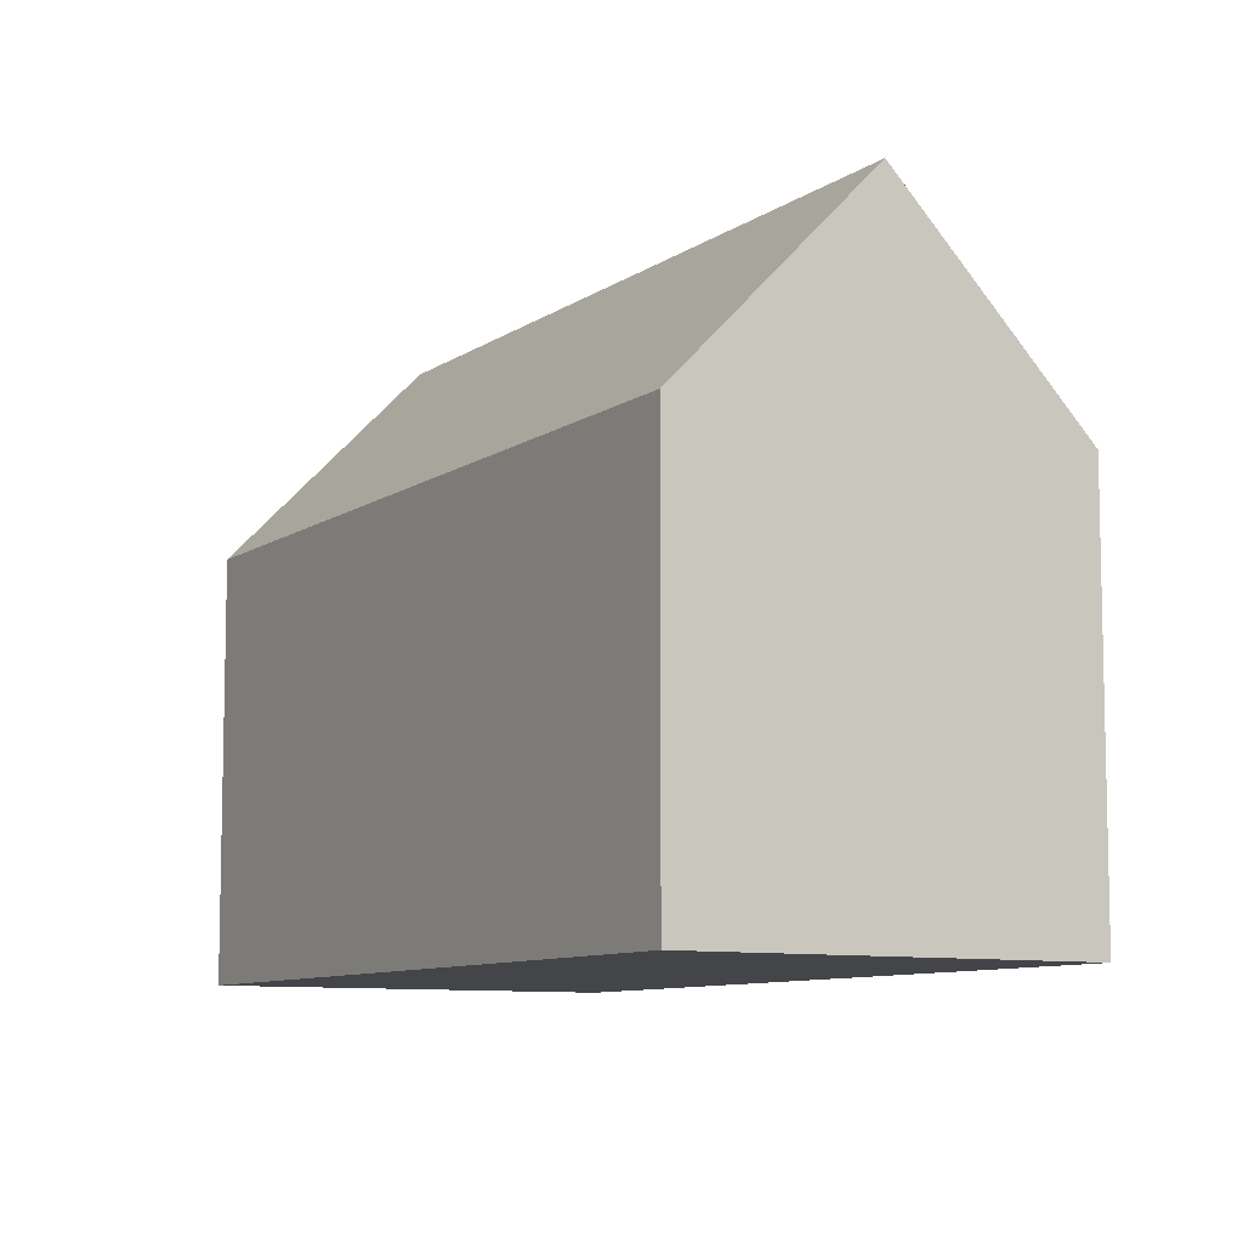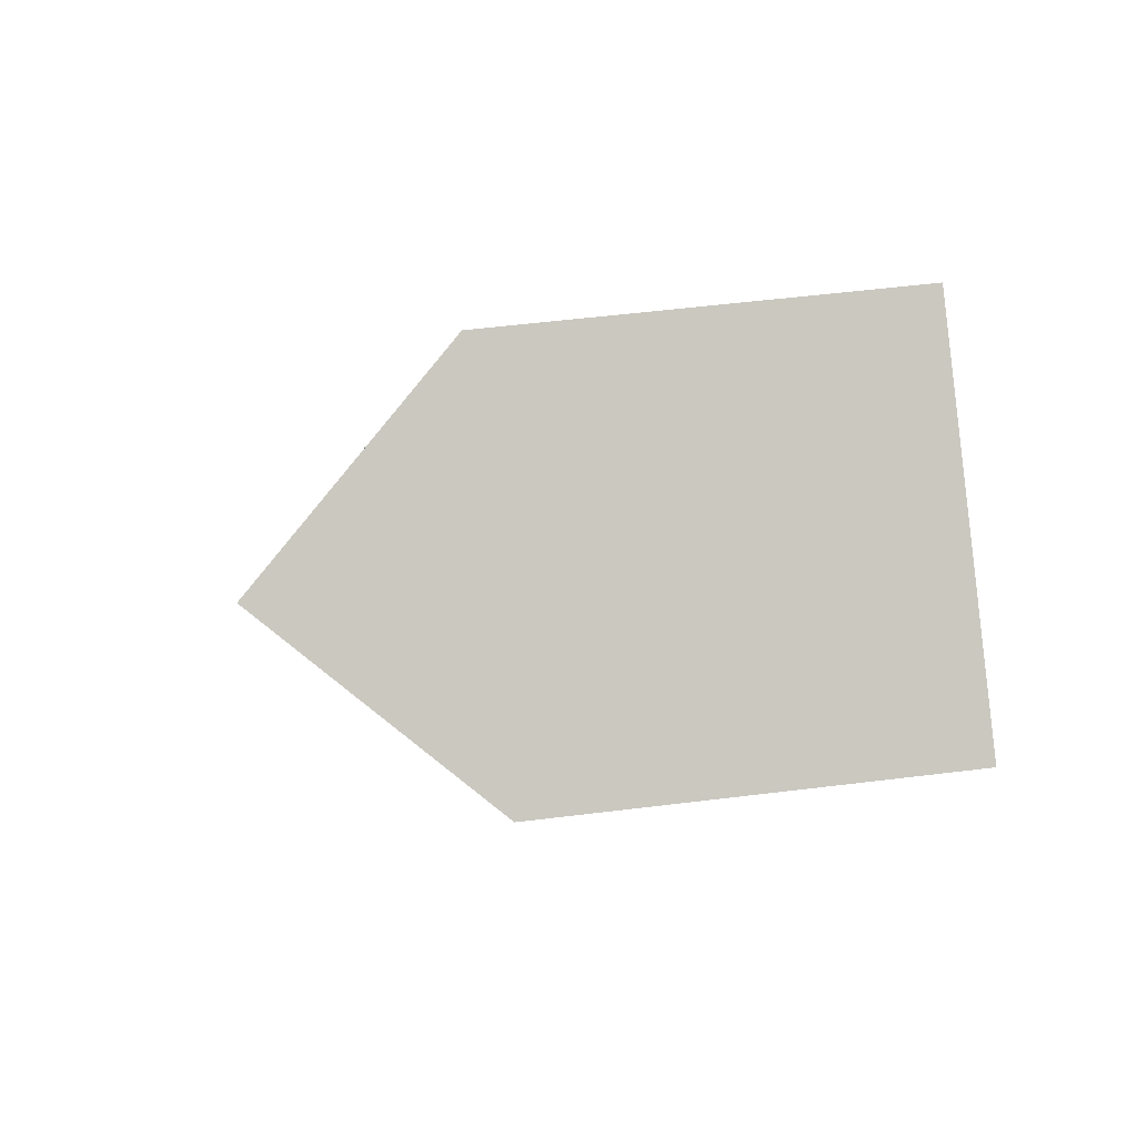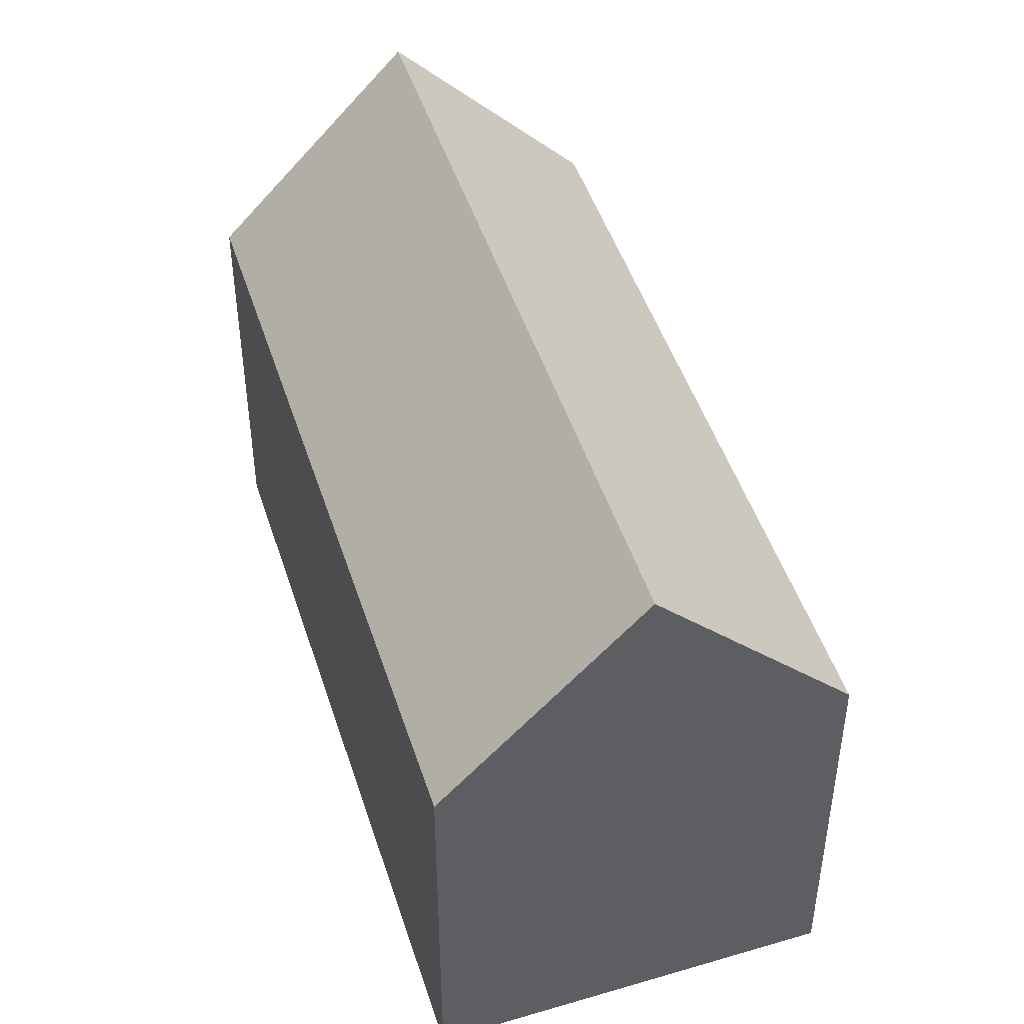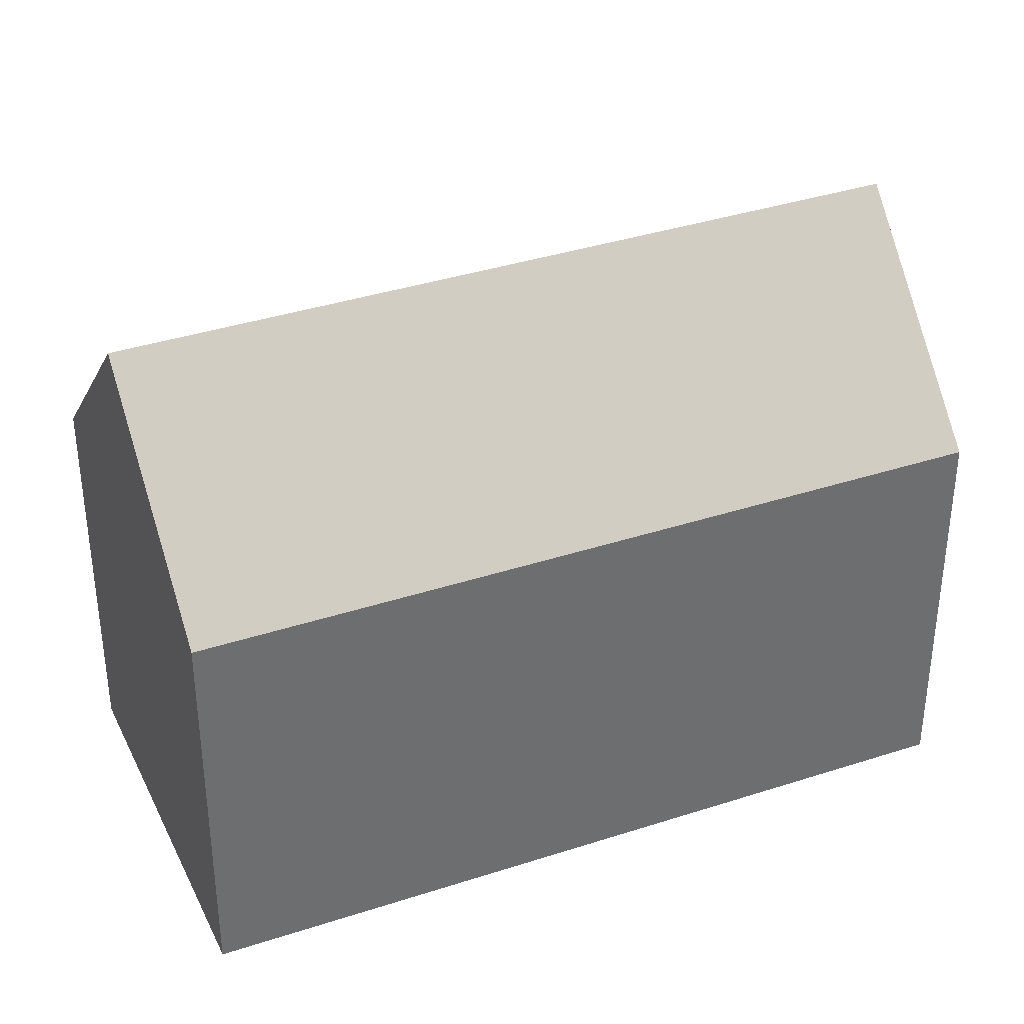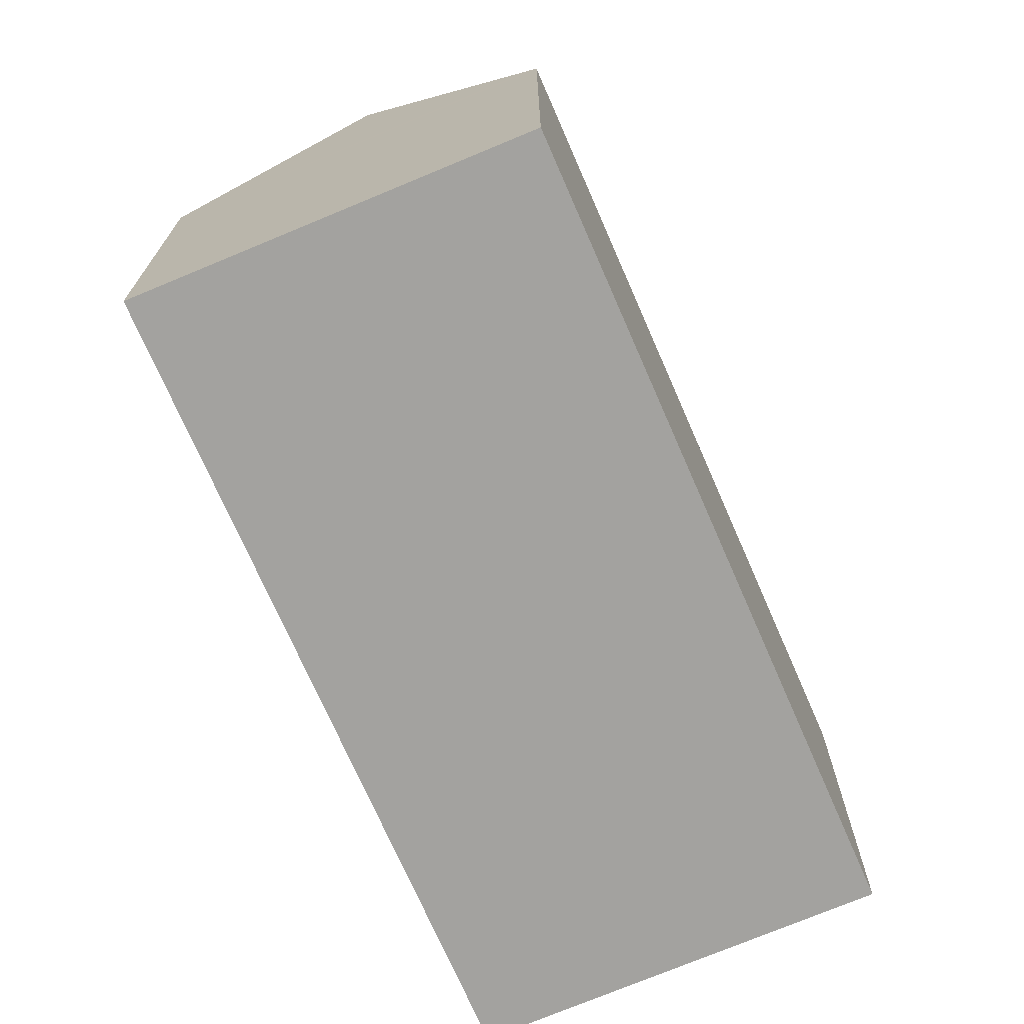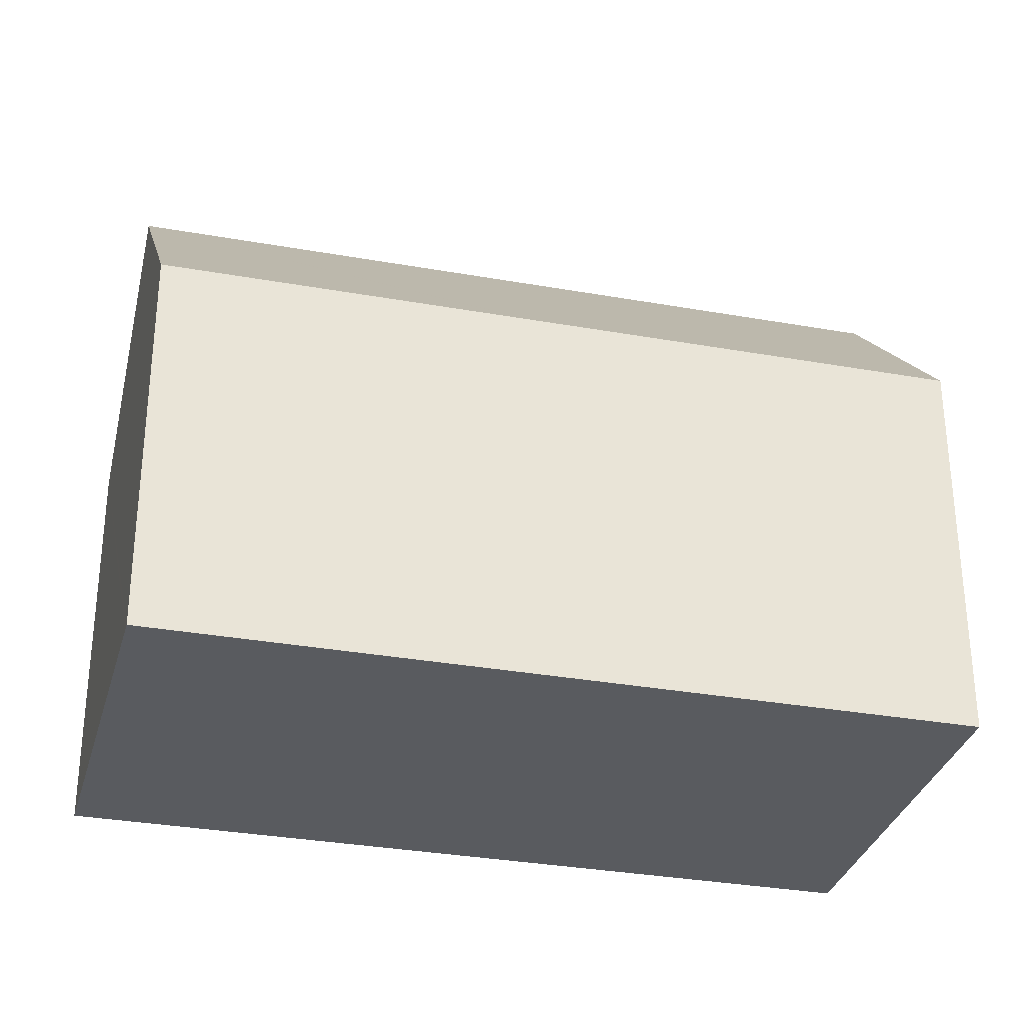
<metadata>
{"format":"obj","ext":"obj","renderer":"f3d","projection":"perspective","resolution":1024,"background":"white","views":[{"elev":-8.9,"azim":-66.3,"up":"+Y"},{"elev":53.2,"azim":-97.6,"up":"+Z"},{"elev":47.4,"azim":-54.0,"up":"+Y"},{"elev":37.4,"azim":-149.2,"up":"+Y"},{"elev":-72.6,"azim":-12.9,"up":"+Y"},{"elev":-32.3,"azim":39.5,"up":"+Y"}]}
</metadata>
<code>
v  21.18 10.99 -11.18
v  15.7 10.65 -3.208
v  21.45 10.66 -10.98
v  17.11 16.08 -14.11
v  4.357 16.08 3.113
v  14.52 10.65 -1.608
v  14.47 10.65 -1.54
v  13.95 10.65 -0.844
v  8.722 10.64 6.23
v  8.489 10.93 6.064
v  12.77 10.65 -17.25
v  0 10.65 6.521e-16
v  8.722 -3.815e-16 6.23
v  8.489 -3.713e-16 6.064
v  4.357 -1.906e-16 3.113
v  0 0 0
v  13.95 5.168e-17 -0.844
v  14.47 9.43e-17 -1.54
v  14.52 9.846e-17 -1.608
v  15.7 1.964e-16 -3.208
v  21.45 6.725e-16 -10.98
v  21.18 6.843e-16 -11.18
v  12.77 1.056e-15 -17.25
v  17.11 8.641e-16 -14.11
g defaultobject
f 1 2 3
f 2 1 4
f 2 4 5
f 2 5 6
f 6 5 7
f 7 5 8
f 8 5 9
f 9 5 10
f 11 5 4
f 5 11 12
f 12 10 5
f 10 12 9
f 9 12 13
f 13 12 14
f 14 12 15
f 15 12 16
f 13 8 9
f 8 13 7
f 7 13 6
f 6 13 2
f 2 13 17
f 2 17 3
f 3 17 18
f 3 18 19
f 3 19 20
f 3 20 21
f 1 11 4
f 11 1 3
f 11 3 21
f 11 21 22
f 11 22 23
f 23 22 24
f 23 12 11
f 12 23 16
f 20 22 21
f 22 20 24
f 24 20 23
f 23 20 16
f 16 20 19
f 16 19 18
f 16 18 17
f 16 17 13
f 16 13 14
f 16 14 15

</code>
